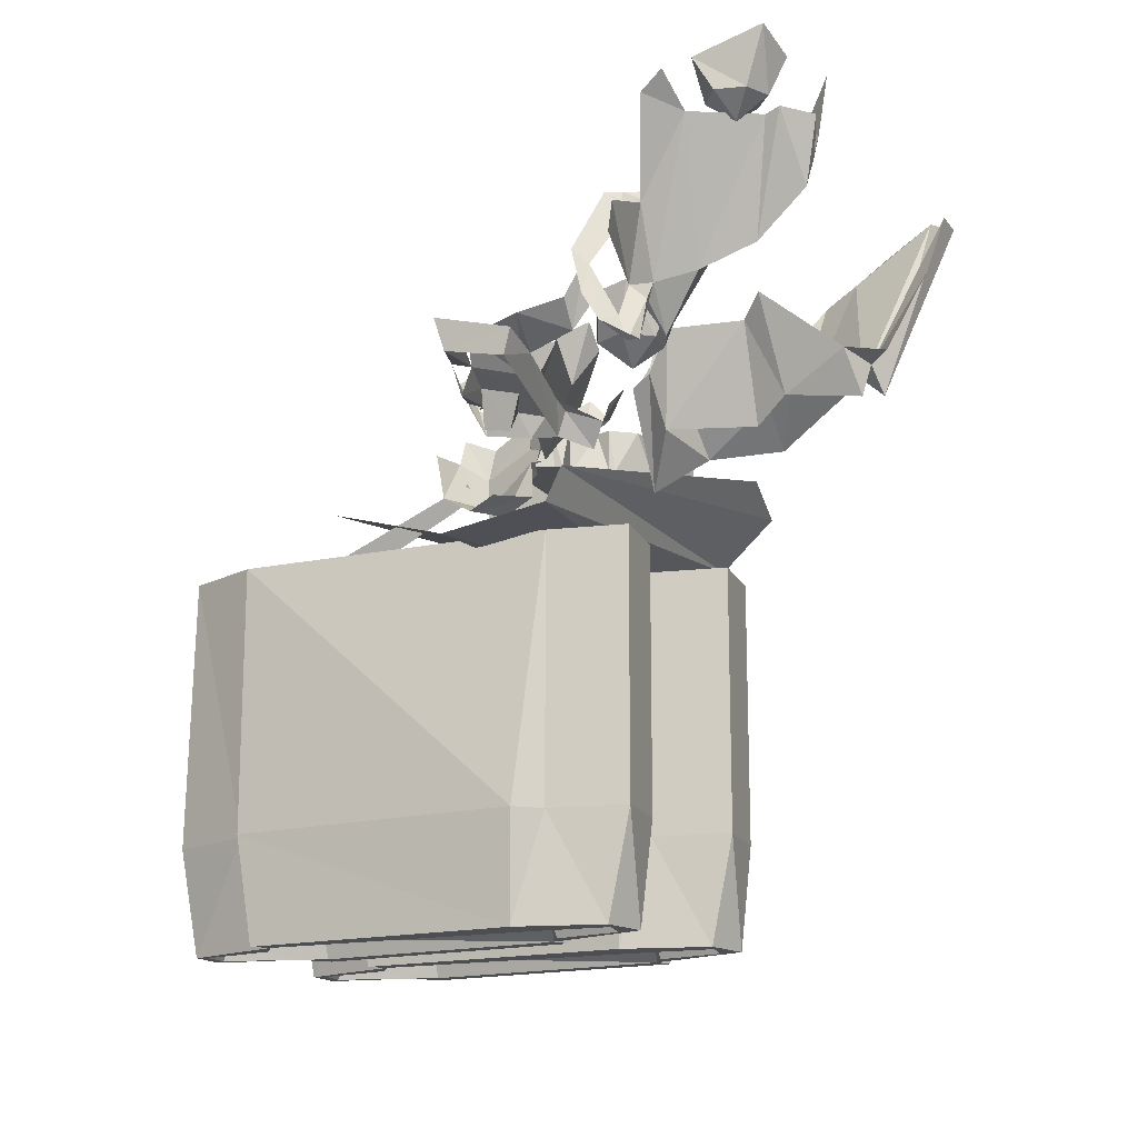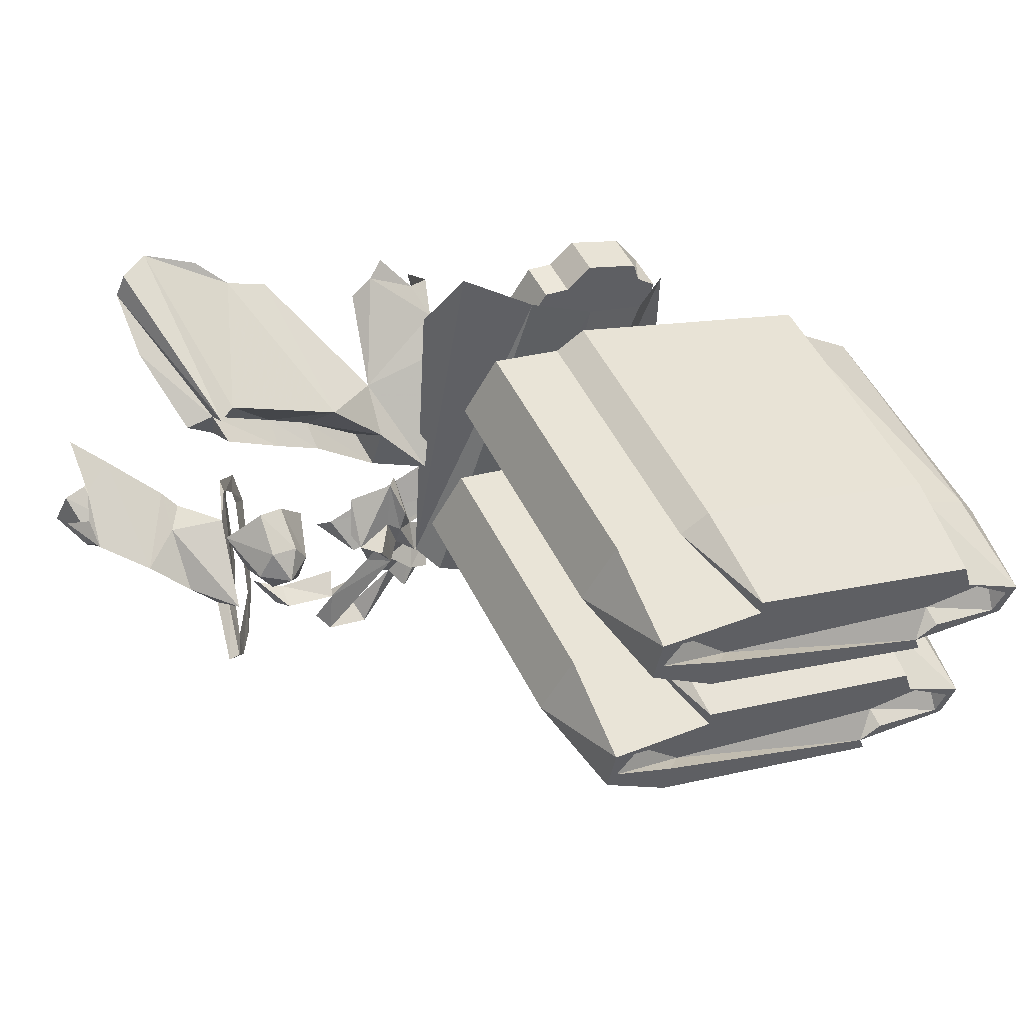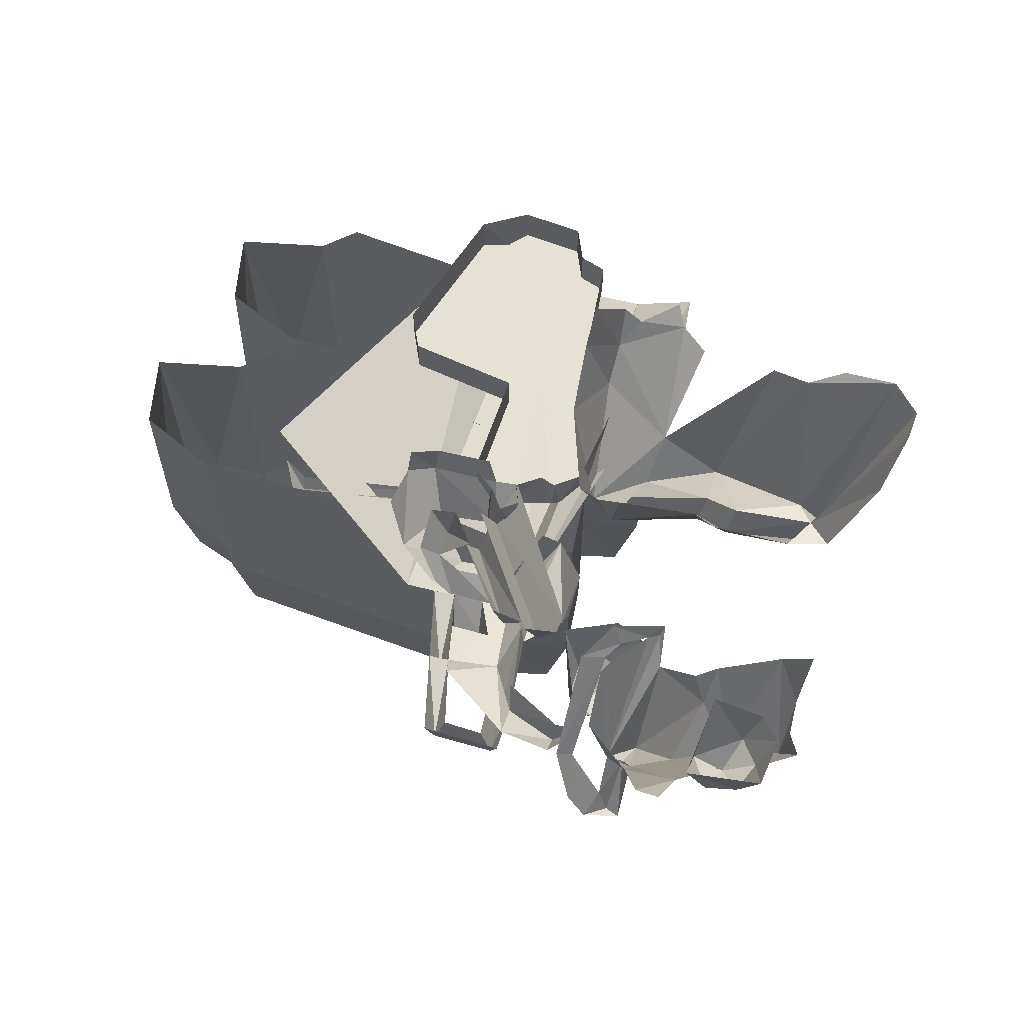
<metadata>
{"format":"obj","ext":"obj","renderer":"f3d","projection":"perspective","resolution":1024,"background":"white","views":[{"elev":-16.6,"azim":-130.4,"up":"+Y"},{"elev":52.6,"azim":-26.2,"up":"+Z"},{"elev":64.8,"azim":-137.1,"up":"+Y"}]}
</metadata>
<code>
g ecg005_ar_skin
v 1.403 -1.094 -3.838
v 1.403 -1.079 -4.588
v 0.9569 -1.236 -4.623
v 1.295 -1.182 -3.804
v 1.163 -1.177 -3.765
v 0.7364 -1.197 -4.52
v 1.03 -1.133 -3.721
v 0.7021 -1.124 -4.505
v 0.903 -1.026 -3.682
v 0.8148 -0.9814 -3.819
v 0.5943 -1.001 -4.696
v 0.4669 -0.9373 -4.819
v 0.5012 -0.9961 -4.755
v 0.6482 -0.9275 -4.799
v 0.6776 -0.9765 -4.765
v 0.6629 -1.011 -4.652
v 0.7315 -0.9912 -4.696
v 0.6825 -1.035 -4.564
v 0.6433 -1.089 -4.564
v 0.5061 -0.9716 -4.843
v 0.4767 -1.03 -4.843
v 0.5747 -0.952 -4.882
v 0.5845 -1.006 -4.907
v 0.4571 -0.9765 -4.843
v 0.5943 -0.9373 -4.926
v 0.5012 -0.9961 -4.755
v 0.7021 -1.079 -4.642
v 0.7315 -1.021 -4.598
v 0.7511 -1.07 -4.672
v 0.7854 -1.006 -4.632
v 0.6972 -1.035 -4.775
v 0.6776 -0.9765 -4.765
v 0.8197 -0.9912 -4.662
v 0.7119 -0.9667 -4.789
v 0.805 -1.06 -4.623
v 0.7168 -1.075 -4.574
v 0.6629 -1.035 -4.48
v 0.6874 -1.06 -4.485
v 0.8197 -1.006 -4.583
v 0.7266 -1.03 -4.515
v 0.8687 -0.9765 -4.593
v 0.707 -1.055 -4.436
v 0.7217 -0.952 -4.407
v 0.6923 -0.9961 -4.378
v 0.8932 -0.9177 -4.627
v 0.8344 -0.9961 -4.642
v 0.9226 -0.8687 -4.559
v 0.8834 -0.9471 -4.549
v 0.8736 -0.8589 -4.529
v 0.7952 -0.8442 -4.569
v 0.5747 -1.06 -4.5
v 0.5943 -0.9618 -4.422
v 0.5649 -1.021 -4.49
v 0.6139 -1.109 -4.49
v 0.6188 -1.04 -4.564
v 0.5992 -1.03 -4.603
v 0.3884 -0.9226 -4.73
v 0.5257 -0.9373 -4.726
v 0.3835 -0.9814 -4.745
v 0.3345 -0.8981 -4.711
v 0.4669 -0.9373 -4.819
v 0.3296 -0.8491 -4.76
v 0.3639 -0.9275 -4.784
v 0.1826 -0.7805 -4.745
v 0.2561 -0.9177 -4.711
v 0.2708 -0.7413 -4.74
v 0.2071 -0.9226 -4.691
v 0.065 -0.6286 -4.735
v 0.1042 -0.5992 -4.814
v 0.0552 -0.5649 -4.804
v 0.1483 -0.8981 -4.627
v -0.01831 -0.6237 -4.603
v 0.065 -0.8442 -4.549
v -0.04771 -0.6139 -4.593
v -0.03301 -0.7511 -4.51
v -0.08202 -0.6237 -4.529
v -0.03301 -0.6776 -4.485
v -0.008509 -0.6139 -4.446
v 0.065 -0.5698 -4.412
v 0.001292 -0.4669 -4.407
v 0.1679 -0.6825 -4.476
v 0.1581 -0.7707 -4.525
v 0.1973 -0.7119 -4.51
v 0.2855 -0.805 -4.515
v 0.2414 -1.006 -4.627
v 0.2561 -0.9177 -4.711
v 0.3198 -0.7413 -4.48
v 0.3198 -0.7168 -4.466
v 0.2316 -0.9471 -4.686
v 0.1777 -1.065 -4.755
v 0.3296 -0.7217 -4.51
v 0.3786 -0.6335 -4.569
v 0.3541 -0.6874 -4.569
v 0.3884 -0.658 -4.657
v 0.359 -0.6923 -4.613
v 0.3247 -0.8442 -4.799
v 0.3394 -0.6727 -4.613
v 0.3051 -0.8736 -4.77
v 0.2659 -0.9618 -4.824
v 0.3394 -0.6727 -4.652
v 0.3051 -0.7903 -4.721
v 0.2708 -0.7413 -4.74
v 0.2267 -1.026 -4.814
v 0.2316 -1.001 -4.76
v 0.2071 -1.06 -4.76
v 0.4473 -0.6237 -3.858
v 0.2806 -0.511 -3.789
v 0.3884 -0.5649 -3.814
v 0.3345 -0.9079 -3.971
v 0.5551 -1.016 -3.99
v 0.5306 -0.658 -3.868
v 0.6776 -0.9324 -4.039
v 0.2904 -0.952 -3.951
v 0.212 -0.5502 -3.794
v 0.2855 -0.8932 -3.995
v 0.1875 -0.5453 -3.853
v 0.1826 -0.6923 -3.922
v 0.2218 -0.8834 -4.015
v 0.2855 -0.8736 -4.079
v 0.4276 -0.8883 -4.088
v 0.2953 -0.9667 -4.015
v 0.4227 -0.952 -4.118
v 0.4031 -0.7462 -4.211
v 0.462 -0.7903 -4.196
v 0.5061 -1.001 -4.118
v 0.6482 -1.001 -4.255
v 0.6041 -0.7903 -4.289
v 0.6678 -0.8736 -4.284
v 0.5061 -0.9373 -4.088
v 0.6629 -1.035 -4.113
v 0.6335 -0.9324 -4.206
v 0.7462 -1.109 -4.201
v 0.7217 -0.8932 -4.284
v 0.8491 -0.8393 -4.167
v 0.8638 -0.9226 -4.025
v 0.903 -0.7364 -4.069
v 0.8883 -0.8491 -3.966
v 0.9177 -0.6433 -4.025
v 0.9128 -0.7707 -3.922
v 0.8687 -0.7805 -3.917
v 0.7756 -0.7462 -3.878
v 0.7119 -0.7805 -3.878
v 0.8148 -0.7217 -3.853
v 1.03 -1.109 -4.476
v 1.315 -1.212 -4.627
v 1.03 -1.079 -4.495
v 1.329 -1.266 -4.603
v 1.055 -1.089 -4.466
v 1.339 -1.236 -4.627
v 1.339 -1.236 -4.588
v 1.383 -1.187 -4.598
v 1.084 -1.016 -4.476
v 1.06 -1.021 -4.559
v 1.001 -1.138 -4.583
v 0.9912 -1.143 -4.466
v 0.8883 -1.192 -4.505
v 0.903 -1.192 -4.588
v 0.8246 -1.158 -4.48
v 0.8442 -1.168 -4.574
v 0.8589 -1.065 -4.456
v 0.854 -1.055 -4.422
v 1.055 -1.05 -4.417
v 1.089 -0.9569 -4.456
v 1.05 -0.9765 -4.402
v 0.9226 -0.9079 -4.368
v 0.8981 -0.9716 -4.373
v 0.8589 -0.9765 -4.343
v 0.5453 -0.9226 -4.534
v 0.5747 -1.001 -4.583
v 0.5208 -0.8785 -4.583
v 0.8589 -0.9373 -4.466
v 0.5845 -0.903 -4.618
v 0.5845 -1.006 -4.907
v 0.7119 -0.9667 -4.789
v 0.5943 -0.9373 -4.926
v 0.5747 -0.952 -4.882
v 0.8246 -1.016 -4.51
v 0.5992 -0.9079 -4.608
v 0.8246 -0.952 -4.48
v 0.6482 -0.9765 -4.618
v 0.658 -0.8736 -4.642
v 0.8246 -0.9275 -4.549
v 0.8589 -1.07 -4.348
v 0.8589 -0.9716 -4.348
v 0.8295 -0.9716 -4.294
v 0.8246 -0.9716 -4.378
v 0.7952 -1.065 -4.289
v 0.7952 -0.9716 -4.289
v 0.7854 -1.065 -4.28
v 0.7658 -0.9716 -4.231
v 1.021 -1.07 -4.084
v 0.7756 -1.065 -4.177
v 0.8491 -1.07 -3.986
v 0.8491 -0.9716 -3.986
v 0.9569 -0.9716 -4.01
v 0.8246 -1.07 -4.397
v 0.8442 -0.9716 -4.417
v 0.8393 -1.07 -4.407
v 0.8638 -1.07 -4.441
v 0.8932 -0.9716 -4.392
v 0.903 -1.07 -4.402
v 0.9569 -0.9716 -4.382
v 0.9569 -1.07 -4.382
v 1.055 -0.9765 -4.162
v 1.055 -1.07 -4.162
v 1.28 -0.9765 -4.235
v 1.28 -1.07 -4.235
v 1.349 -0.9765 -4.182
v 1.349 -1.07 -4.182
v 1.398 -1.07 -3.883
v 1.398 -0.9765 -3.883
v 1.354 -1.07 -3.843
v 1.339 -0.9765 -3.789
v 1.339 -1.07 -3.789
v 1.217 -0.9765 -3.74
v 1.217 -1.07 -3.74
v 1.158 -1.07 -3.789
v 1.158 -0.9765 -3.789
v 1.099 -0.9765 -3.78
v 1.099 -1.07 -3.78
v 0.9569 -1.07 -4.01
v 0.01599 -0.5943 -4.588
v 0.001292 -0.5061 -4.554
v 0.0895 -0.4718 -4.603
v -0.05261 -0.5061 -4.574
v 0.065 -0.5992 -4.681
v 0.0405 -0.5257 -4.74
v -0.03791 -0.5943 -4.613
v -0.08692 -0.4816 -4.672
v -0.04281 -0.5992 -4.677
v 0.01109 -0.6433 -4.652
v 0.006193 -0.5992 -4.716
v 1.084 -2.015 -3.907
v 0.9324 -2.06 -3.848
v 1.084 -2.06 -3.888
v 1.128 -2.06 -3.858
v 1.663 -2.015 -4.084
v 0.9324 -2.015 -3.868
v 1.079 -2.015 -4.039
v 0.8883 -2.06 -3.907
v 0.8834 -2.06 -3.829
v 1.648 -2.015 -4.221
v 1.599 -2.06 -4.27
v 1.035 -2.06 -3.99
v 1.021 -2.06 -4.069
v 0.8638 -2.06 -3.937
v 1.614 -2.06 -4.314
v 0.8148 -1.815 -3.917
v 0.8981 -1.815 -3.78
v 0.9618 -1.815 -4.025
v 1.628 -1.815 -4.348
v 0.9912 -1.815 -4.093
v 0.9618 -1.207 -4.025
v 0.8148 -1.207 -3.917
v 1.628 -1.207 -4.348
v 0.8981 -1.207 -3.78
v 1.658 -1.815 -4.319
v 1.815 -1.207 -4.358
v 1.06 -1.815 -3.824
v 1.06 -1.207 -3.824
v 1.868 -1.815 -4.338
v 1.913 -1.207 -4.231
v 1.128 -1.815 -3.785
v 1.128 -1.207 -3.785
v 1.128 -2.06 -3.819
v 1.844 -2.06 -4.304
v 1.913 -1.815 -4.231
v 1.721 -1.815 -4.015
v 1.721 -1.207 -4.015
v 1.668 -2.06 -4.069
v 1.721 -2.06 -4.118
v 1.697 -2.06 -4.039
v 1.756 -1.815 -4.103
v 1.756 -1.207 -4.103
v 1.868 -1.815 -4.167
v 1.878 -2.06 -4.226
v 1.824 -2.015 -4.226
v 1.849 -2.06 -4.231
v 1.819 -2.06 -4.284
v 1.653 -2.06 -4.24
v 0.9863 -2.015 -4.294
v 0.8344 -2.06 -4.235
v 0.9863 -2.06 -4.275
v 1.03 -2.06 -4.245
v 1.565 -2.015 -4.471
v 0.8344 -2.015 -4.255
v 0.9814 -2.015 -4.427
v 0.7903 -2.06 -4.294
v 0.7854 -2.06 -4.216
v 1.55 -2.015 -4.608
v 1.501 -2.06 -4.657
v 0.9373 -2.06 -4.378
v 0.9226 -2.06 -4.456
v 0.7658 -2.06 -4.324
v 1.516 -2.06 -4.701
v 0.7168 -1.815 -4.304
v 0.8001 -1.815 -4.167
v 0.8638 -1.815 -4.412
v 1.53 -1.815 -4.735
v 0.8932 -1.815 -4.48
v 0.8638 -1.207 -4.412
v 0.7168 -1.207 -4.304
v 1.53 -1.207 -4.735
v 0.8001 -1.207 -4.167
v 1.56 -1.815 -4.706
v 1.717 -1.207 -4.745
v 0.9618 -1.815 -4.211
v 0.9618 -1.207 -4.211
v 1.77 -1.815 -4.726
v 1.815 -1.207 -4.618
v 1.03 -1.815 -4.172
v 1.03 -1.207 -4.172
v 1.03 -2.06 -4.206
v 1.746 -2.06 -4.691
v 1.815 -1.815 -4.618
v 1.623 -1.815 -4.402
v 1.623 -1.207 -4.402
v 1.569 -2.06 -4.456
v 1.623 -2.06 -4.505
v 1.599 -2.06 -4.427
v 1.658 -1.815 -4.49
v 1.658 -1.207 -4.49
v 1.775 -1.815 -4.554
v 1.78 -2.06 -4.613
v 1.726 -2.015 -4.613
v 1.751 -2.06 -4.618
v 1.726 -2.06 -4.672
v 1.555 -2.06 -4.627
v 0.3198 -0.9716 -4.583
v 0.3149 -0.8736 -4.667
v 0.2806 -0.8393 -4.549
v 0.3639 -0.9667 -4.52
v 0.3737 -0.8687 -4.471
v 0.3492 -0.9716 -4.647
v 0.3688 -0.8883 -4.691
v 0.4276 -0.9667 -4.529
v 0.4325 -0.8638 -4.48
v 0.3884 -1.021 -4.583
v 0.4227 -0.9716 -4.647
v 0.4963 -0.8246 -4.583
v 0.4522 -0.9667 -4.583
g ecg005_ar_skin_0
f 3 2 1
f 4 3 1
f 4 5 3
f 6 3 5
f 7 6 5
f 6 7 8
f 9 8 7
f 9 10 8
f 13 12 11
f 14 11 12
f 15 11 14
f 15 16 11
f 15 17 16
f 18 11 16
f 18 19 11
f 11 19 20
f 21 20 19
f 20 21 22
f 23 22 21
f 21 24 23
f 25 23 24
f 26 24 21
f 26 21 19
f 16 17 27
f 28 18 16
f 27 28 16
f 29 27 17
f 29 30 27
f 30 29 17
f 28 27 30
f 17 31 30
f 32 31 17
f 30 31 33
f 33 31 34
f 30 35 28
f 28 36 18
f 36 28 35
f 18 37 19
f 36 38 18
f 37 18 38
f 35 39 36
f 40 36 39
f 36 40 38
f 39 35 41
f 42 38 40
f 40 43 42
f 44 42 43
f 42 44 38
f 37 38 44
f 45 41 35
f 35 46 45
f 45 47 41
f 48 41 47
f 47 49 48
f 41 48 50
f 49 50 48
f 44 51 37
f 44 52 51
f 52 53 51
f 54 37 51
f 54 19 37
f 51 55 54
f 54 55 19
f 51 56 55
f 55 56 19
f 26 19 56
f 58 57 26
f 59 26 57
f 57 60 59
f 26 59 61
f 60 62 59
f 63 61 59
f 63 59 62
f 66 65 64
f 67 64 65
f 67 68 64
f 64 68 69
f 68 70 69
f 67 71 68
f 72 68 71
f 71 73 72
f 74 72 73
f 75 74 73
f 76 74 75
f 77 76 75
f 78 77 75
f 79 78 75
f 75 73 79
f 80 78 79
f 81 79 73
f 73 82 81
f 73 71 82
f 82 83 81
f 82 84 83
f 82 71 85
f 84 82 85
f 71 67 85
f 84 85 86
f 87 84 86
f 84 87 88
f 89 85 67
f 86 85 89
f 67 90 89
f 87 91 88
f 91 87 86
f 92 88 91
f 91 93 92
f 94 92 93
f 93 95 94
f 94 95 96
f 97 91 86
f 98 96 95
f 99 96 98
f 100 97 86
f 86 101 100
f 101 86 102
f 98 103 99
f 98 104 103
f 86 89 104
f 105 103 104
f 105 104 89
f 90 103 105
f 105 89 90
f 108 107 106
f 107 109 106
f 106 109 110
f 106 110 111
f 110 112 111
f 109 107 113
f 114 113 107
f 115 109 113
f 115 113 116
f 114 116 113
f 115 116 117
f 115 117 118
f 115 118 119
f 110 109 120
f 115 120 109
f 119 121 115
f 121 122 115
f 121 119 122
f 120 115 122
f 123 122 119
f 123 124 122
f 122 125 120
f 125 122 124
f 125 124 126
f 127 126 124
f 127 128 126
f 129 120 125
f 129 110 120
f 125 126 129
f 110 129 130
f 110 130 112
f 131 129 126
f 131 130 129
f 126 130 131
f 126 128 132
f 132 130 126
f 130 132 112
f 133 132 128
f 133 134 132
f 132 134 135
f 135 112 132
f 136 135 134
f 137 135 136
f 135 137 112
f 137 136 138
f 138 139 137
f 139 140 137
f 137 141 112
f 137 140 141
f 141 142 112
f 140 143 141
f 146 145 144
f 145 147 144
f 144 147 148
f 149 147 145
f 150 148 147
f 147 149 151
f 147 151 150
f 154 153 152
f 152 155 154
f 155 156 154
f 157 154 156
f 158 157 156
f 158 159 157
f 158 156 160
f 155 160 156
f 160 155 161
f 162 155 152
f 155 162 161
f 152 163 162
f 164 162 163
f 164 165 162
f 166 162 165
f 166 161 162
f 167 161 166
f 167 168 161
f 169 161 168
f 169 168 170
f 161 169 171
f 172 169 170
f 172 171 169
f 175 174 173
f 32 173 174
f 176 173 32
f 179 178 177
f 180 177 178
f 181 180 178
f 177 180 182
f 181 182 180
f 185 184 183
f 184 186 183
f 183 187 185
f 188 185 187
f 187 189 188
f 190 188 189
f 191 189 187
f 191 187 183
f 191 192 189
f 189 192 190
f 191 193 192
f 192 193 190
f 194 190 193
f 195 194 193
f 196 183 186
f 186 197 196
f 183 196 198
f 198 196 197
f 191 183 198
f 199 198 197
f 191 198 199
f 197 200 199
f 201 199 200
f 191 199 201
f 200 202 201
f 203 201 202
f 191 201 203
f 202 204 203
f 205 203 204
f 191 203 205
f 204 206 205
f 191 205 207
f 207 205 206
f 206 208 207
f 191 207 209
f 209 207 208
f 191 209 210
f 208 211 209
f 210 209 211
f 212 210 211
f 191 210 212
f 211 213 212
f 214 212 213
f 191 212 214
f 213 215 214
f 216 214 215
f 191 214 216
f 217 216 215
f 191 216 217
f 215 218 217
f 218 219 217
f 220 217 219
f 191 217 220
f 219 195 220
f 191 220 221
f 221 220 195
f 191 221 193
f 193 221 195
f 224 223 222
f 223 225 222
f 222 226 224
f 226 227 224
f 228 222 225
f 225 229 228
f 229 227 230
f 230 228 229
f 231 222 228
f 231 226 222
f 231 228 230
f 226 232 227
f 232 230 227
f 231 232 226
f 231 230 232
f 235 234 233
f 236 235 233
f 235 236 234
f 233 237 236
f 238 233 234
f 233 238 239
f 233 239 237
f 234 240 238
f 240 239 238
f 241 234 236
f 234 241 240
f 242 237 239
f 242 239 243
f 239 240 244
f 244 243 239
f 244 240 245
f 246 240 241
f 246 245 240
f 243 244 247
f 245 247 244
f 246 241 248
f 241 236 249
f 249 248 241
f 245 246 250
f 248 250 246
f 247 245 251
f 250 252 245
f 252 251 245
f 250 248 253
f 252 250 253
f 254 253 248
f 248 249 254
f 253 255 252
f 251 252 255
f 256 254 249
f 251 257 247
f 257 251 255
f 255 258 257
f 243 247 257
f 249 259 256
f 260 256 259
f 259 249 236
f 261 257 258
f 258 262 261
f 259 263 260
f 264 260 263
f 236 265 259
f 263 259 265
f 261 266 257
f 243 257 266
f 267 261 262
f 261 267 266
f 263 268 264
f 269 264 268
f 236 270 265
f 270 236 237
f 271 270 237
f 265 272 263
f 272 265 270
f 268 263 272
f 270 271 272
f 272 271 268
f 268 273 269
f 273 268 271
f 274 269 273
f 262 274 275
f 275 267 262
f 273 275 274
f 267 275 276
f 275 273 276
f 271 276 273
f 276 266 267
f 237 277 271
f 237 242 277
f 276 271 278
f 276 278 266
f 278 271 277
f 279 266 278
f 277 279 278
f 279 277 242
f 266 279 243
f 280 279 242
f 243 280 242
f 280 243 279
f 283 282 281
f 284 283 281
f 283 284 282
f 281 285 284
f 286 281 282
f 281 286 287
f 281 287 285
f 282 288 286
f 288 287 286
f 289 282 284
f 282 289 288
f 290 285 287
f 290 287 291
f 287 288 292
f 292 291 287
f 292 288 293
f 294 288 289
f 294 293 288
f 291 292 295
f 293 295 292
f 294 289 296
f 289 284 297
f 297 296 289
f 293 294 298
f 296 298 294
f 295 293 299
f 298 300 293
f 300 299 293
f 298 296 301
f 300 298 301
f 302 301 296
f 296 297 302
f 301 303 300
f 299 300 303
f 304 302 297
f 299 305 295
f 305 299 303
f 303 306 305
f 291 295 305
f 297 307 304
f 308 304 307
f 307 297 284
f 309 305 306
f 306 310 309
f 307 311 308
f 312 308 311
f 284 313 307
f 311 307 313
f 309 314 305
f 291 305 314
f 315 309 310
f 309 315 314
f 311 316 312
f 317 312 316
f 284 318 313
f 318 284 285
f 319 318 285
f 313 320 311
f 320 313 318
f 316 311 320
f 318 319 320
f 320 319 316
f 316 321 317
f 321 316 319
f 322 317 321
f 310 322 323
f 323 315 310
f 321 323 322
f 315 323 324
f 323 321 324
f 319 324 321
f 324 314 315
f 285 325 319
f 285 290 325
f 324 319 326
f 324 326 314
f 326 319 325
f 327 314 326
f 325 327 326
f 327 325 290
f 314 327 291
f 328 327 290
f 328 291 327
f 291 328 290
f 331 330 329
f 329 332 331
f 333 331 332
f 334 329 330
f 334 330 335
f 332 336 333
f 337 333 336
f 338 332 329
f 338 329 334
f 338 336 332
f 339 334 335
f 338 334 339
f 339 335 340
f 340 337 341
f 336 341 337
f 338 341 336
f 341 339 340
f 338 339 341

</code>
